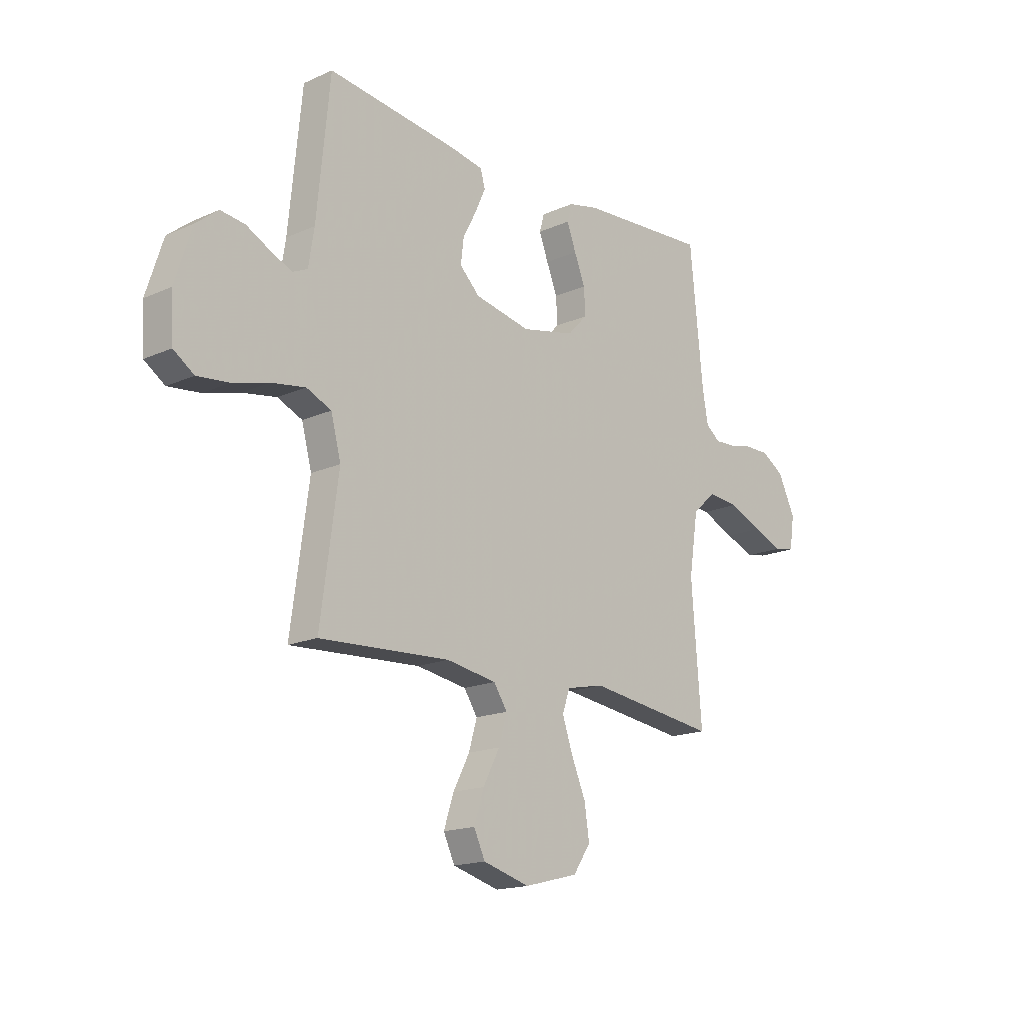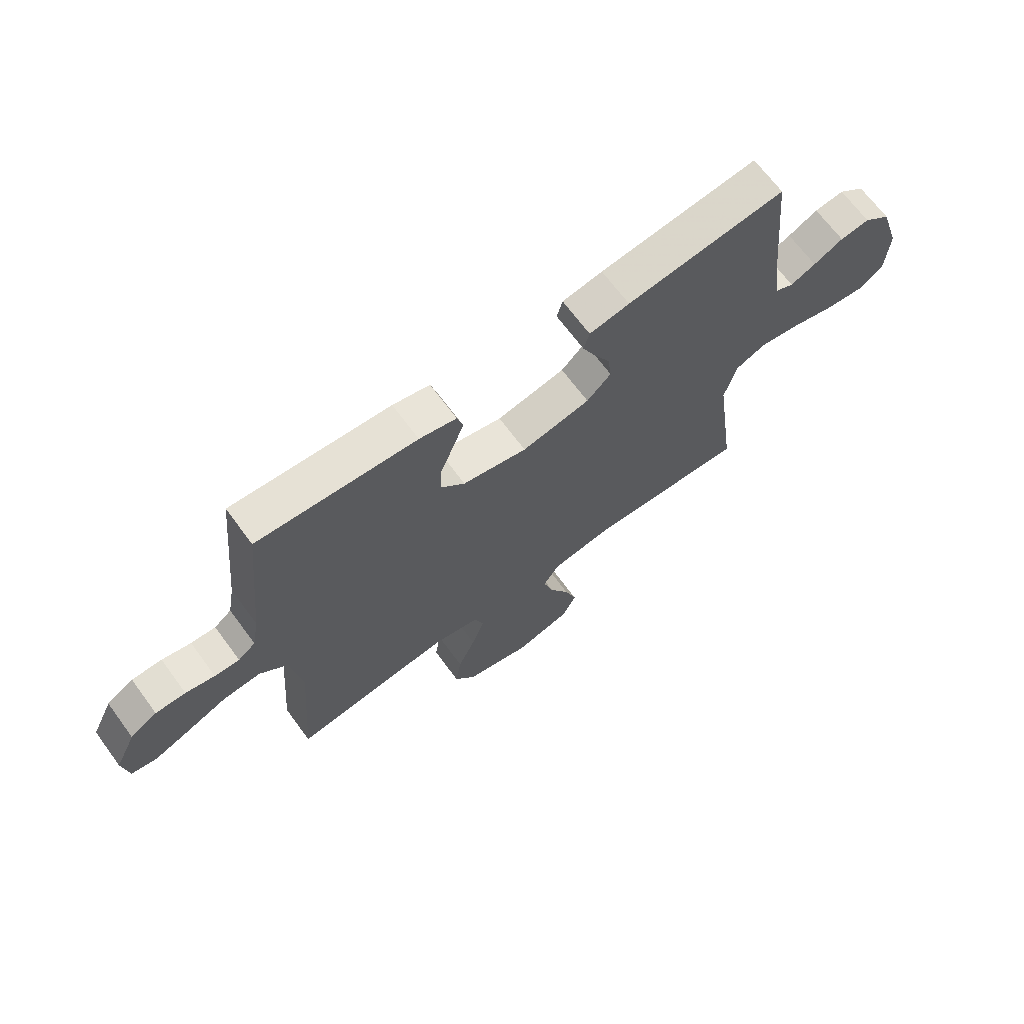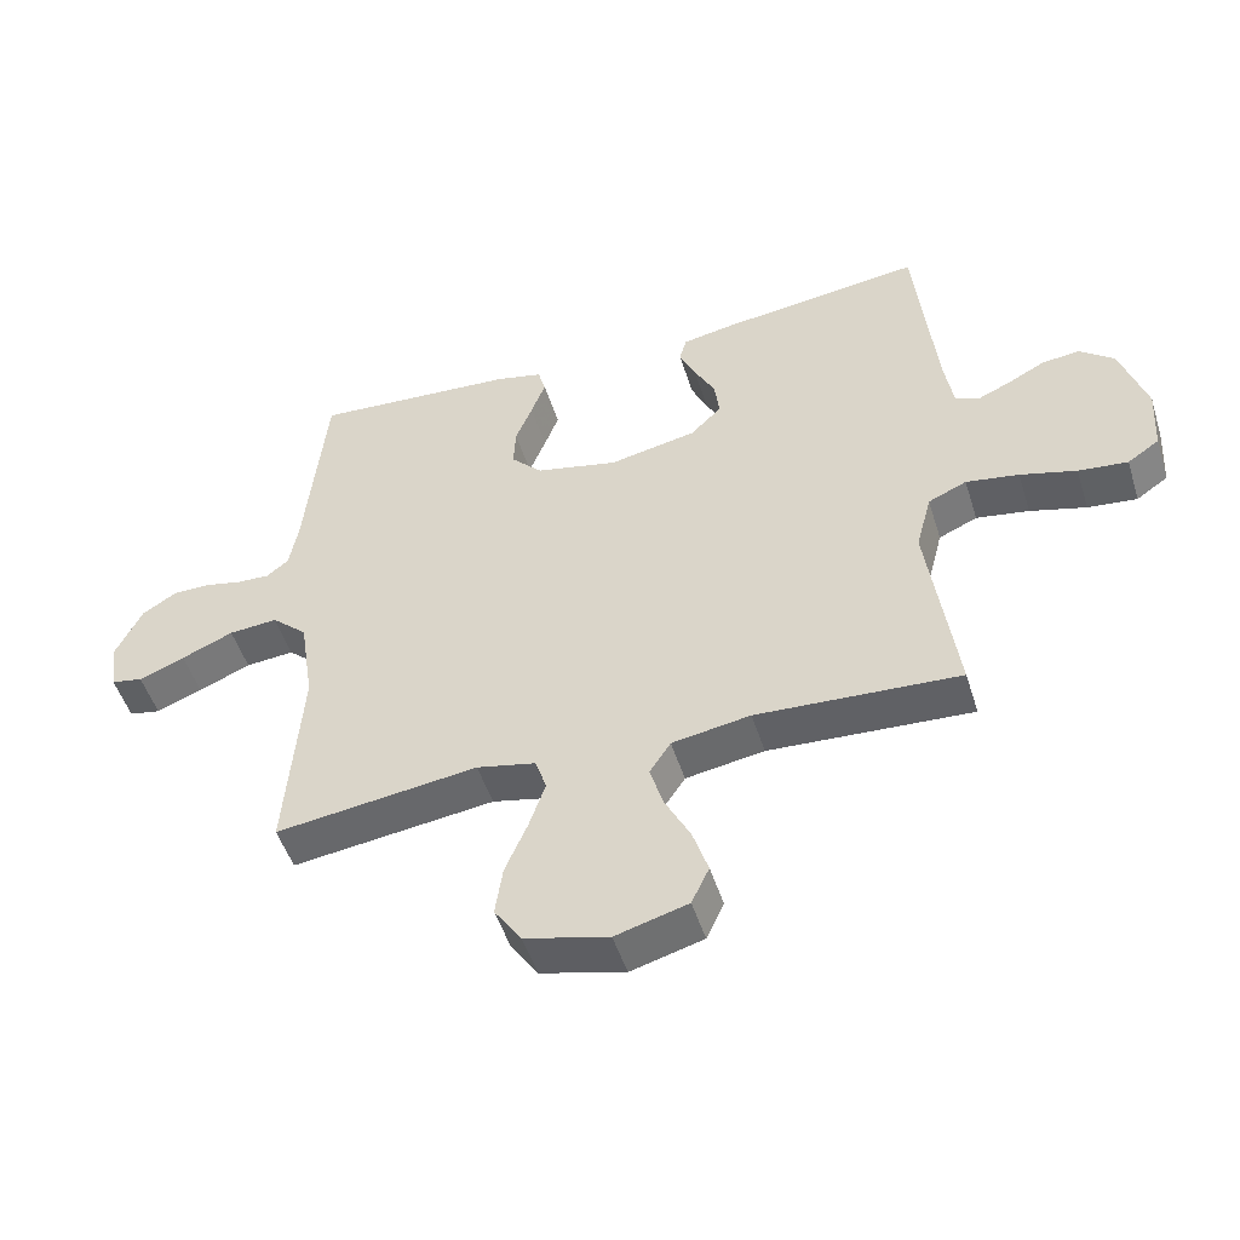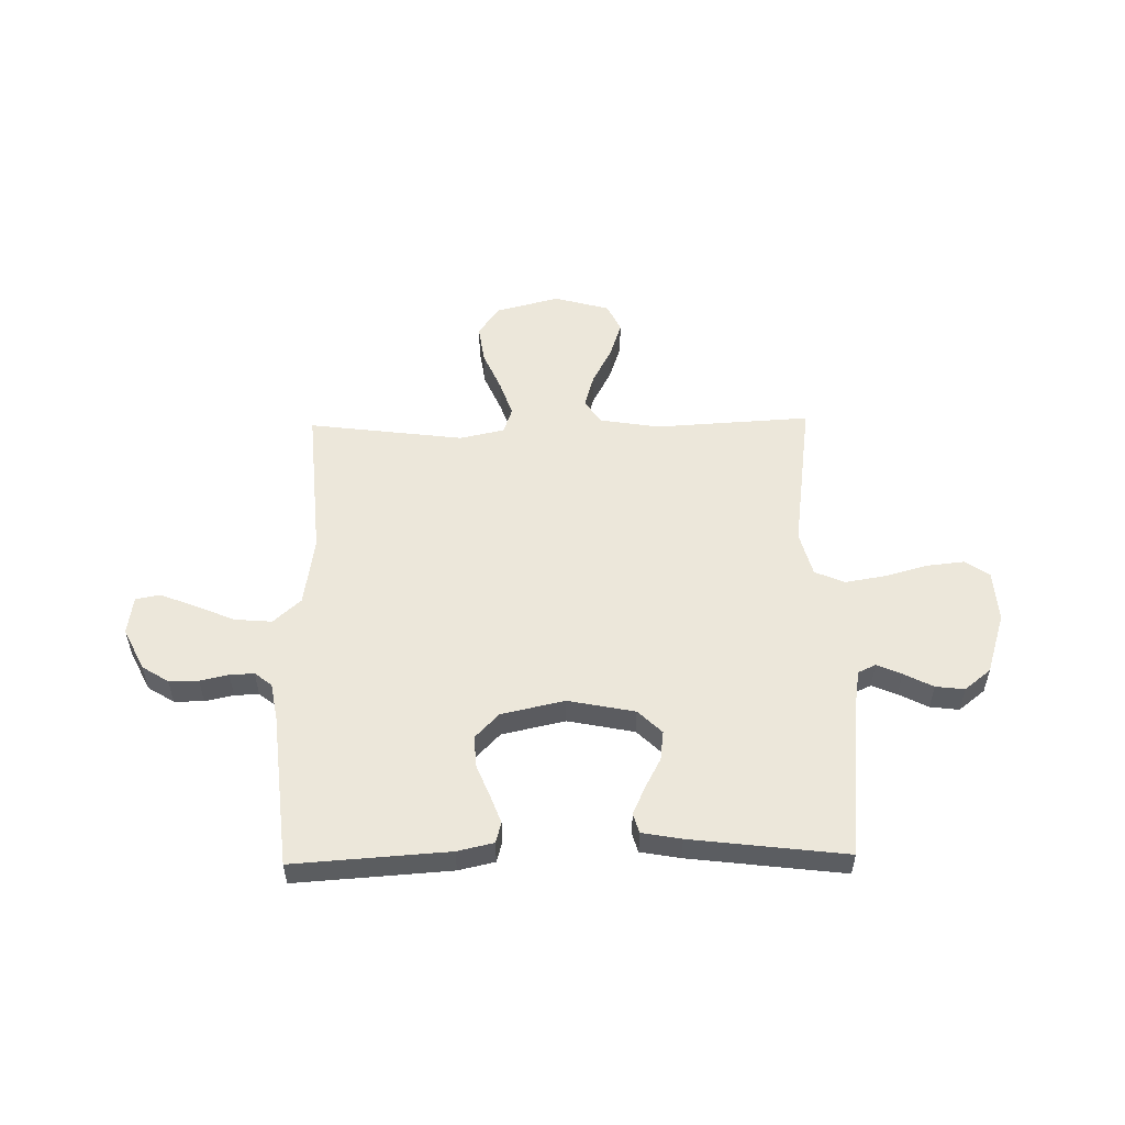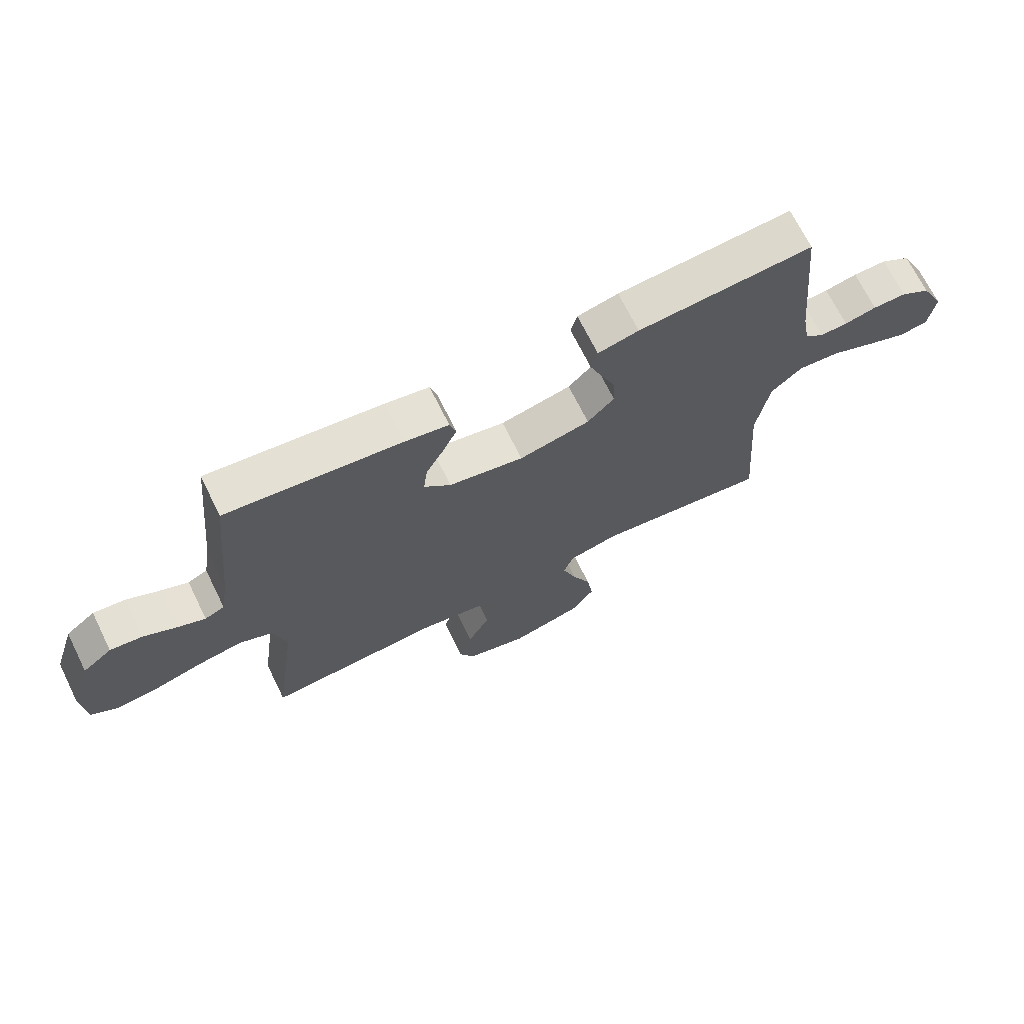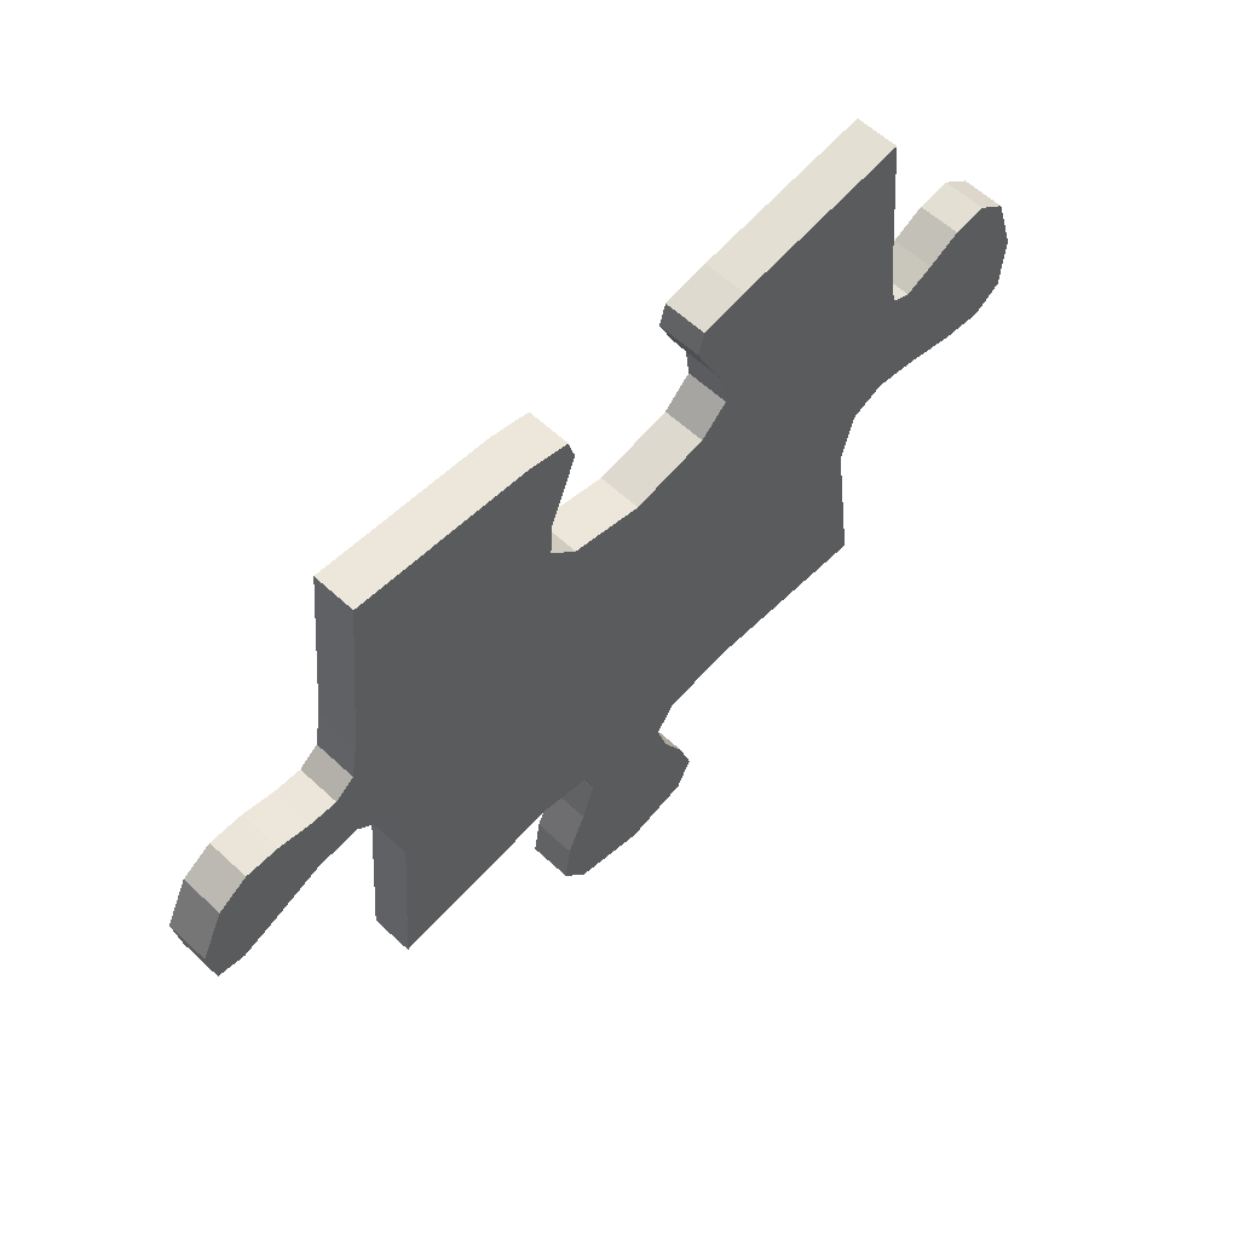
<metadata>
{"format":"obj","ext":"obj","renderer":"f3d","projection":"perspective","resolution":1024,"background":"white","views":[{"elev":-16.9,"azim":132.0,"up":"+Z"},{"elev":67.8,"azim":-36.4,"up":"+Z"},{"elev":-49.7,"azim":17.3,"up":"+Z"},{"elev":53.5,"azim":-1.1,"up":"+Y"},{"elev":69.8,"azim":153.7,"up":"+Z"},{"elev":59.3,"azim":-46.3,"up":"+Z"}]}
</metadata>
<code>
v -0.5 0.07 -0.5
v -0.477 0.07 -0.2
v -0.498 0.07 -0.065
v -0.551 0.07 -0.017
v -0.623 0.07 -0.023
v -0.7 0.07 -0.056
v -0.768 0.07 -0.083
v -0.815 0.07 -0.074
v -0.826 0.07 0
v -0.786 0.07 0.082
v -0.735 0.07 0.114
v -0.678 0.07 0.114
v -0.623 0.07 0.102
v -0.576 0.07 0.1
v -0.543 0.07 0.126
v -0.53 0.07 0.2
v -0.5 0.07 0.5
v -0.2 0.07 0.48
v -0.13 0.07 0.464
v -0.119 0.07 0.424
v -0.14 0.07 0.368
v -0.165 0.07 0.306
v -0.168 0.07 0.246
v -0.122 0.07 0.198
v 0 0.07 0.171
v 0.129 0.07 0.197
v 0.175 0.07 0.242
v 0.168 0.07 0.299
v 0.137 0.07 0.358
v 0.113 0.07 0.411
v 0.124 0.07 0.449
v 0.2 0.07 0.463
v 0.5 0.07 0.5
v 0.53 0.07 0.2
v 0.543 0.07 0.119
v 0.577 0.07 0.103
v 0.625 0.07 0.124
v 0.681 0.07 0.153
v 0.737 0.07 0.16
v 0.788 0.07 0.119
v 0.826 0.07 0
v 0.82 0.07 -0.1
v 0.773 0.07 -0.132
v 0.7 0.07 -0.124
v 0.617 0.07 -0.101
v 0.539 0.07 -0.088
v 0.482 0.07 -0.113
v 0.459 0.07 -0.2
v 0.5 0.07 -0.5
v 0.2 0.07 -0.483
v 0.084 0.07 -0.502
v 0.053 0.07 -0.549
v 0.072 0.07 -0.614
v 0.11 0.07 -0.687
v 0.133 0.07 -0.757
v 0.107 0.07 -0.812
v 0 0.07 -0.842
v -0.124 0.07 -0.81
v -0.164 0.07 -0.751
v -0.153 0.07 -0.677
v -0.12 0.07 -0.6
v -0.096 0.07 -0.53
v -0.113 0.07 -0.48
v -0.2 0.07 -0.461
v -0.5 0 -0.5
v -0.477 0 -0.2
v -0.498 0 -0.065
v -0.551 0 -0.017
v -0.623 0 -0.023
v -0.7 0 -0.056
v -0.768 0 -0.083
v -0.815 0 -0.074
v -0.826 0 0
v -0.786 0 0.082
v -0.735 0 0.114
v -0.678 0 0.114
v -0.623 0 0.102
v -0.576 0 0.1
v -0.543 0 0.126
v -0.53 0 0.2
v -0.5 0 0.5
v -0.2 0 0.48
v -0.13 0 0.464
v -0.119 0 0.424
v -0.14 0 0.368
v -0.165 0 0.306
v -0.168 0 0.246
v -0.122 0 0.198
v 0 0 0.171
v 0.129 0 0.197
v 0.175 0 0.242
v 0.168 0 0.299
v 0.137 0 0.358
v 0.113 0 0.411
v 0.124 0 0.449
v 0.2 0 0.463
v 0.5 0 0.5
v 0.53 0 0.2
v 0.543 0 0.119
v 0.577 0 0.103
v 0.625 0 0.124
v 0.681 0 0.153
v 0.737 0 0.16
v 0.788 0 0.119
v 0.826 0 0
v 0.82 0 -0.1
v 0.773 0 -0.132
v 0.7 0 -0.124
v 0.617 0 -0.101
v 0.539 0 -0.088
v 0.482 0 -0.113
v 0.459 0 -0.2
v 0.5 0 -0.5
v 0.2 0 -0.483
v 0.084 0 -0.502
v 0.053 0 -0.549
v 0.072 0 -0.614
v 0.11 0 -0.687
v 0.133 0 -0.757
v 0.107 0 -0.812
v 0 0 -0.842
v -0.124 0 -0.81
v -0.164 0 -0.751
v -0.153 0 -0.677
v -0.12 0 -0.6
v -0.096 0 -0.53
v -0.113 0 -0.48
v -0.2 0 -0.461
f 58 59 60 61
f 58 61 62
f 57 58 62
f 56 57 62
f 53 54 55 56
f 52 53 56 62
f 51 52 62 63
f 48 49 50
f 47 48 50 51
f 42 43 44 45
f 42 45 46
f 41 42 46
f 40 41 46
f 37 38 39 40
f 36 37 40 46
f 35 36 46 47
f 31 32 33 34
f 28 29 30 31
f 28 31 34 35
f 19 20 21 22
f 17 18 19 22
f 16 17 22 23
f 15 16 23 24
f 10 11 12 13
f 10 13 14
f 9 10 14
f 8 9 14
f 5 6 7 8
f 5 8 14
f 4 5 14 15
f 64 1 2
f 64 2 3
f 63 64 3
f 51 63 3
f 27 28 35 47
f 26 27 47 51
f 25 26 51 3
f 15 24 25
f 3 4 15 25
f 125 124 123 122
f 126 125 122
f 126 122 121
f 126 121 120
f 120 119 118 117
f 126 120 117 116
f 127 126 116 115
f 114 113 112
f 115 114 112 111
f 109 108 107 106
f 110 109 106
f 110 106 105
f 110 105 104
f 104 103 102 101
f 110 104 101 100
f 111 110 100 99
f 98 97 96 95
f 95 94 93 92
f 99 98 95 92
f 86 85 84 83
f 86 83 82 81
f 87 86 81 80
f 88 87 80 79
f 77 76 75 74
f 78 77 74
f 78 74 73
f 78 73 72
f 72 71 70 69
f 78 72 69
f 79 78 69 68
f 66 65 128
f 67 66 128
f 67 128 127
f 67 127 115
f 111 99 92 91
f 115 111 91 90
f 67 115 90 89
f 89 88 79
f 89 79 68 67
f 1 65 66 2
f 2 66 67 3
f 3 67 68 4
f 4 68 69 5
f 5 69 70 6
f 6 70 71 7
f 7 71 72 8
f 8 72 73 9
f 9 73 74 10
f 10 74 75 11
f 11 75 76 12
f 12 76 77 13
f 13 77 78 14
f 14 78 79 15
f 15 79 80 16
f 16 80 81 17
f 17 81 82 18
f 18 82 83 19
f 19 83 84 20
f 20 84 85 21
f 21 85 86 22
f 22 86 87 23
f 23 87 88 24
f 24 88 89 25
f 25 89 90 26
f 26 90 91 27
f 27 91 92 28
f 28 92 93 29
f 29 93 94 30
f 30 94 95 31
f 31 95 96 32
f 32 96 97 33
f 33 97 98 34
f 34 98 99 35
f 35 99 100 36
f 36 100 101 37
f 37 101 102 38
f 38 102 103 39
f 39 103 104 40
f 40 104 105 41
f 41 105 106 42
f 42 106 107 43
f 43 107 108 44
f 44 108 109 45
f 45 109 110 46
f 46 110 111 47
f 47 111 112 48
f 48 112 113 49
f 49 113 114 50
f 50 114 115 51
f 51 115 116 52
f 52 116 117 53
f 53 117 118 54
f 54 118 119 55
f 55 119 120 56
f 56 120 121 57
f 57 121 122 58
f 58 122 123 59
f 59 123 124 60
f 60 124 125 61
f 61 125 126 62
f 62 126 127 63
f 63 127 128 64
f 64 128 65 1

</code>
